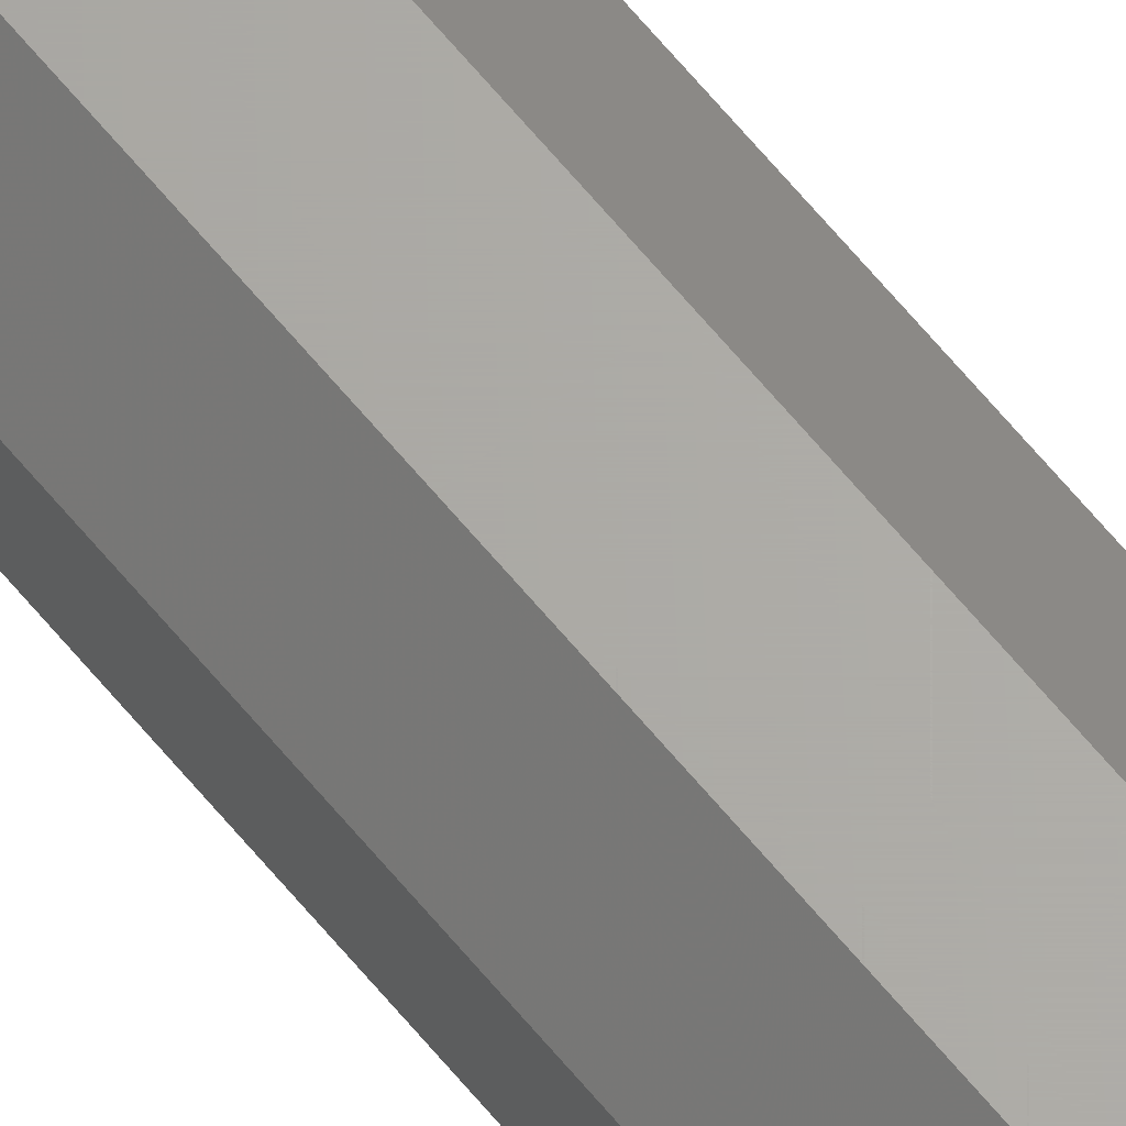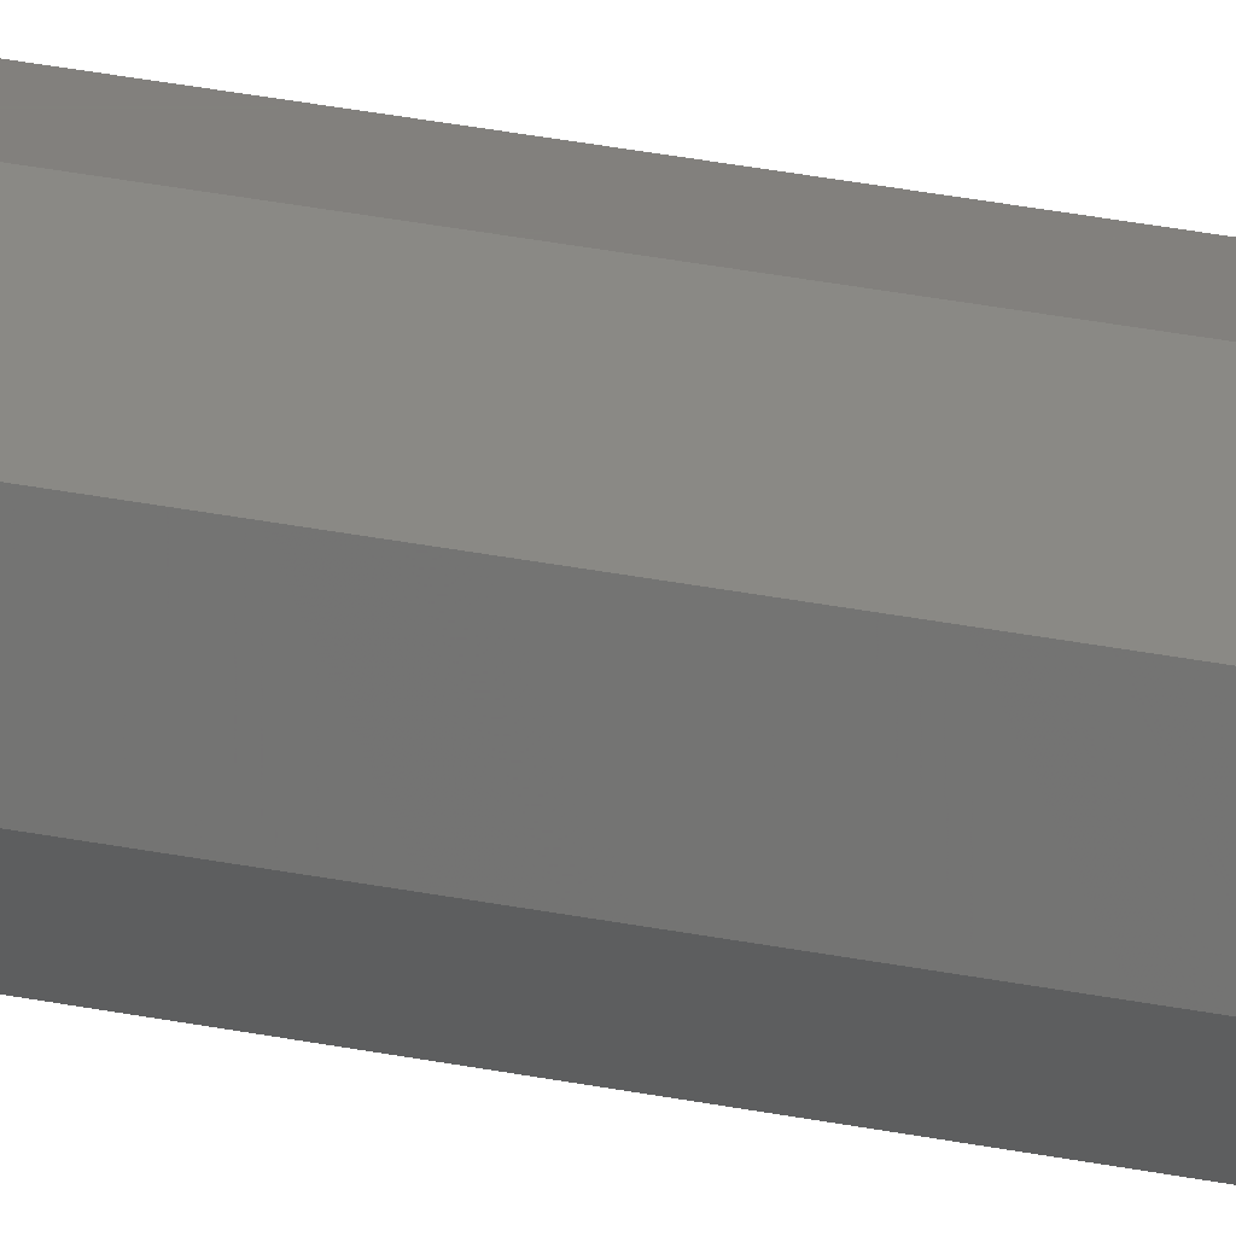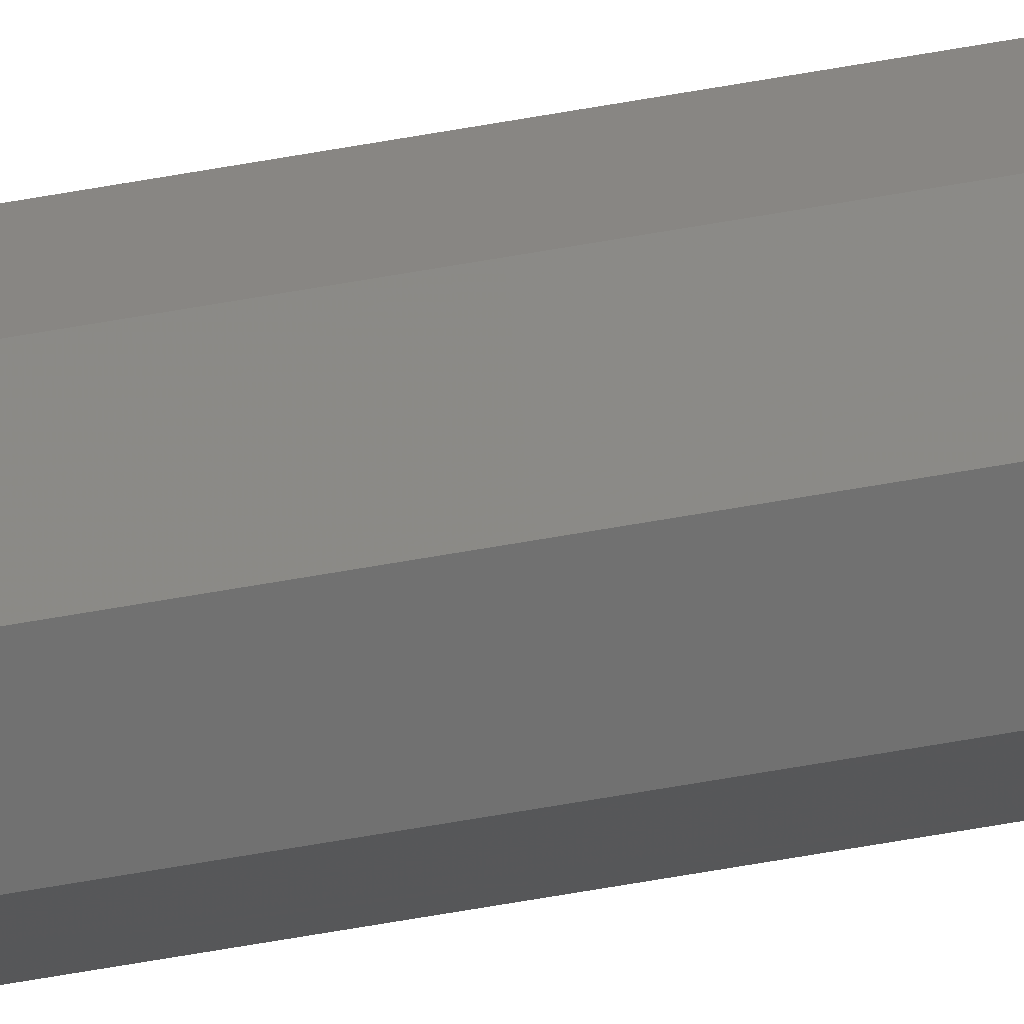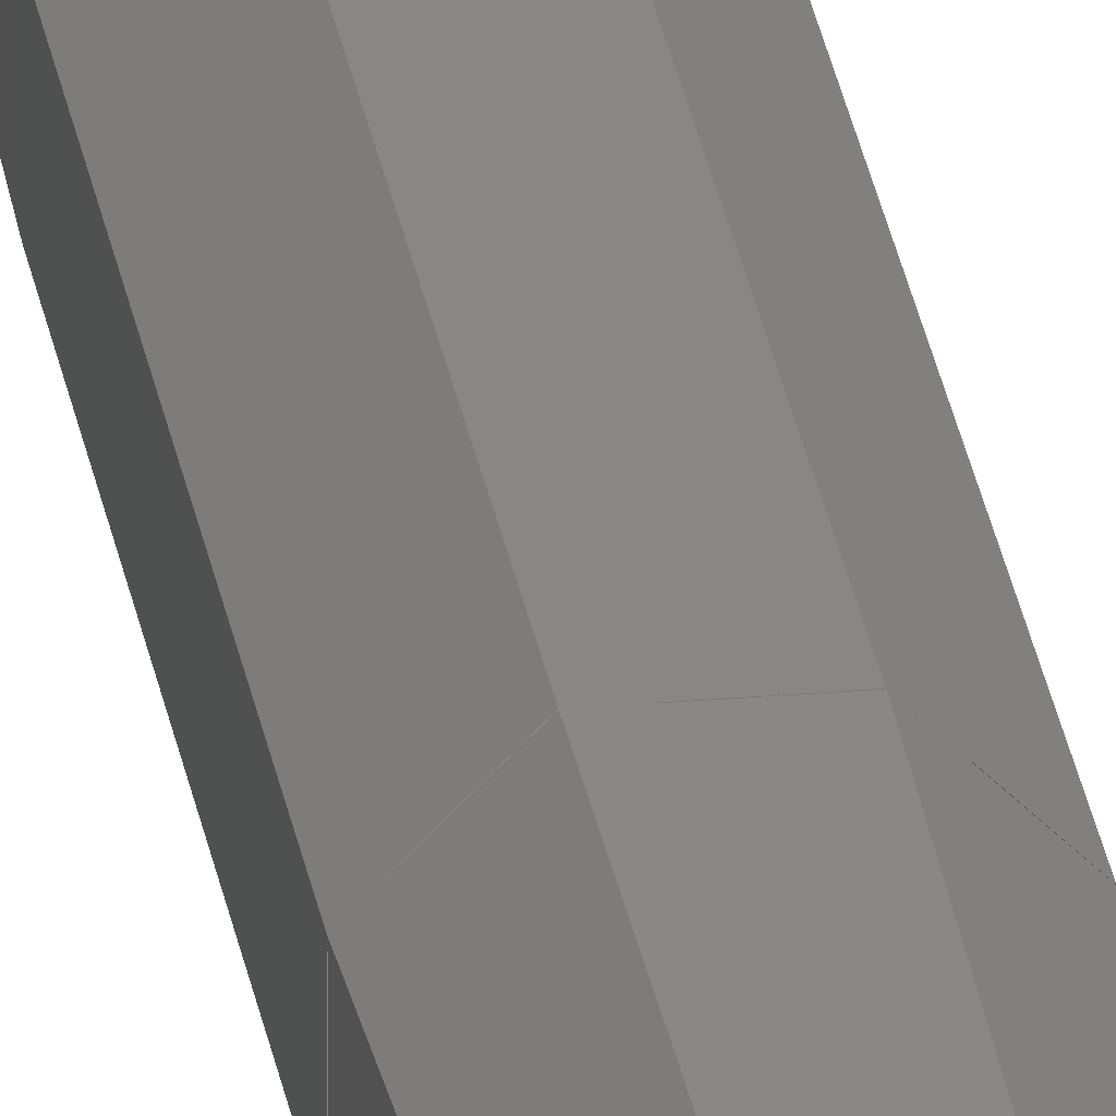
<metadata>
{"format":"stl","ext":"stl","renderer":"f3d","projection":"perspective","resolution":1024,"background":"white","views":[{"elev":65.6,"azim":140.4,"up":"+Z"},{"elev":15.0,"azim":-60.0,"up":"+Z"},{"elev":-62.5,"azim":-79.7,"up":"+Z"},{"elev":25.4,"azim":172.0,"up":"+Z"}]}
</metadata>
<code>
# stl→obj: 274 verts, 272 faces
v -0.154 -5.997 0.005001
v -0.055 -6.001 -0.09392
v -0.1409 -6.693 0.01265
v -0.0557 -6.696 -0.07252
v -0.1283 -7.363 0.02002
v -0.05637 -7.366 -0.05188
v -0.1164 -8 0.02702
v -0.057 -8.002 -0.03229
v -0.105 -8.605 0.03368
v -0.05761 -8.607 -0.01366
v -0.09375 -9.203 0.04026
v -0.05821 -9.204 0.004753
v -0.0825 -9.802 0.04684
v -0.0588 -9.802 0.02317
v -0.0594 -10.4 0.04158
v -0.07125 -10.4 0.05342
v -0.06 -11 0.06
v -0.154 -5 0.005
v -0.154 -5.5 0.005
v -0.154 -5 0.145
v -0.154 -5.5 0.145
v -0.154 -6 0.005
v -0.154 -6 0.145
v -0.055 -5 -0.09399
v -0.055 -5.5 -0.09399
v -0.055 -6 -0.09399
v -0.055 -5 0.244
v -0.055 -5.5 0.244
v -0.055 -6 0.244
v 0.085 -5 -0.09399
v 0.085 -5.5 -0.09399
v 0.085 -6 -0.09399
v 0.085 -5 0.244
v 0.085 -5.5 0.244
v 0.085 -6 0.244
v 0.184 -5.5 0.005
v 0.184 -5 0.005
v 0.184 -6 0.005
v 0.184 -5 0.145
v 0.184 -5.5 0.145
v 0.184 -6 0.145
v -0.154 -5 0.005014
v -0.1326 -4.304 0.004317
v -0.055 -4.999 -0.09397
v -0.04735 -4.304 -0.0809
v -0.1119 -3.634 0.003644
v -0.03996 -3.632 -0.06829
v -0.09234 -2.998 0.003006
v -0.03296 -2.996 -0.05632
v -0.0737 -2.393 0.0024
v -0.02631 -2.391 -0.04495
v -0.05527 -1.794 0.0018
v -0.01973 -1.793 -0.03372
v -0.03685 -1.196 0.0012
v -0.01315 -1.196 -0.02248
v -0.01842 -0.5982 0.0005999
v -0.006577 -0.5978 -0.01124
v 0 0 0
v -0.006577 -0.5978 0.1612
v -0.01843 -0.5982 0.1494
v 0 0 0.15
v -0.01315 -1.196 0.1725
v -0.03685 -1.196 0.1488
v -0.01973 -1.793 0.1837
v -0.05528 -1.794 0.1482
v -0.02631 -2.391 0.195
v -0.0737 -2.393 0.1476
v -0.03296 -2.996 0.2063
v -0.09234 -2.998 0.147
v -0.03996 -3.632 0.2183
v -0.1119 -3.634 0.1464
v -0.04735 -4.304 0.2309
v -0.1326 -4.304 0.1457
v -0.055 -4.999 0.244
v -0.05499 -5.999 0.244
v -0.154 -5.999 0.145
v -0.05568 -6.694 0.2226
v -0.1409 -6.695 0.1373
v -0.05636 -7.364 0.2019
v -0.1283 -7.366 0.13
v -0.05699 -8 0.1823
v -0.1163 -8.002 0.123
v -0.0576 -8.606 0.1637
v -0.105 -8.607 0.1163
v -0.0582 -9.204 0.1453
v -0.09372 -9.205 0.1097
v -0.0588 -9.802 0.1268
v -0.08248 -9.803 0.1032
v -0.0594 -10.4 0.1084
v -0.07124 -10.4 0.09658
v -0.06 -11 0.09
v -0.154 -5.999 0.005
v -0.1408 -6.699 0.1373
v -0.1408 -6.7 0.01271
v -0.1279 -7.387 0.1297
v -0.1279 -7.388 0.02028
v -0.1157 -8.037 0.1226
v -0.1156 -8.039 0.02744
v -0.1041 -8.652 0.1158
v -0.1041 -8.654 0.03421
v -0.09291 -9.248 0.1093
v -0.09288 -9.249 0.04076
v -0.08171 -9.843 0.1027
v -0.08169 -9.844 0.0473
v -0.07083 -10.42 0.09634
v -0.07082 -10.42 0.05366
v -0.06385 -10.79 0.09225
v -0.06385 -10.79 0.05775
v -0.1539 -4.998 0.005
v -0.1539 -4.998 0.145
v -0.1302 -4.228 0.00423
v -0.1302 -4.228 0.1458
v -0.1044 -3.39 0.003391
v -0.1044 -3.389 0.1466
v -0.07828 -2.541 0.002543
v -0.07826 -2.541 0.1475
v -0.05184 -1.683 0.001684
v -0.05183 -1.683 0.1483
v -0.02509 -0.8146 0.0008149
v -0.02508 -0.8143 0.1492
v 0.09 -11 0.06
v -0.05919 -10.18 0.03494
v 0.08918 -10.18 0.0349
v -0.05832 -9.316 0.0082
v 0.08832 -9.314 0.008129
v -0.05746 -8.458 -0.01825
v 0.08746 -8.456 -0.01831
v -0.05661 -7.608 -0.0444
v 0.08661 -7.608 -0.04443
v -0.05577 -6.77 -0.07023
v 0.08577 -6.77 -0.07023
v 0.085 -6.001 -0.09392
v 0.08577 -6.77 0.2202
v 0.085 -6.001 0.2439
v -0.05577 -6.77 0.2202
v -0.055 -6.001 0.2439
v 0.08661 -7.608 0.1944
v -0.05661 -7.608 0.1944
v 0.08746 -8.456 0.1683
v -0.05746 -8.458 0.1683
v 0.08832 -9.314 0.1419
v -0.05832 -9.316 0.1418
v 0.08918 -10.18 0.1151
v -0.05919 -10.18 0.1151
v 0.09 -11 0.09
v 0.03 0 0
v -0.002255 -0.205 -0.003853
v 0.03225 -0.205 -0.003853
v -0.006341 -0.5763 -0.01083
v 0.03634 -0.5763 -0.01083
v -0.01271 -1.155 -0.02171
v 0.04271 -1.155 -0.02171
v -0.01926 -1.75 -0.03291
v 0.04926 -1.75 -0.03291
v -0.02581 -2.346 -0.0441
v 0.05581 -2.346 -0.0441
v -0.03258 -2.961 -0.05566
v 0.06258 -2.961 -0.05566
v -0.03973 -3.612 -0.06789
v 0.06973 -3.612 -0.06789
v -0.0473 -4.299 -0.08082
v 0.0773 -4.299 -0.08082
v -0.055 -4.999 -0.09398
v 0.085 -4.999 -0.09398
v 0.03 0 0.15
v 0.03225 -0.2049 0.1539
v -0.002255 -0.205 0.1539
v 0.03634 -0.5758 0.1608
v -0.006341 -0.5763 0.1608
v 0.0427 -1.154 0.1717
v -0.01271 -1.155 0.1717
v 0.04924 -1.749 0.1829
v -0.01926 -1.75 0.1829
v 0.05579 -2.344 0.1941
v -0.02581 -2.346 0.1941
v 0.06256 -2.959 0.2056
v -0.03258 -2.961 0.2057
v 0.06972 -3.61 0.2179
v -0.03973 -3.612 0.2179
v 0.07729 -4.299 0.2308
v -0.0473 -4.299 0.2308
v 0.085 -4.999 0.244
v 0.1839 -4.998 0.005
v 0.1839 -4.998 0.145
v 0.1602 -4.228 0.00423
v 0.1602 -4.228 0.1458
v 0.1344 -3.39 0.003391
v 0.1344 -3.389 0.1466
v 0.1083 -2.541 0.002543
v 0.1082 -2.541 0.1475
v 0.08184 -1.683 0.001684
v 0.08182 -1.683 0.1483
v 0.05509 -0.8146 0.0008149
v 0.05508 -0.8143 0.1492
v 0.085 -5.001 -0.09402
v 0.07735 -4.305 -0.08095
v 0.1839 -4.998 0.004998
v 0.1625 -4.302 0.004302
v 0.06998 -3.635 -0.06834
v 0.1418 -3.632 0.003632
v 0.06298 -2.998 -0.05637
v 0.1223 -2.995 0.002995
v 0.05632 -2.393 -0.04499
v 0.1036 -2.391 0.002391
v 0.04974 -1.795 -0.03375
v 0.08522 -1.793 0.001793
v 0.04316 -1.197 -0.0225
v 0.06682 -1.195 0.001195
v 0.03658 -0.5983 -0.01125
v 0.04841 -0.5977 0.0005977
v 0.03658 -0.5978 0.1612
v 0.04842 -0.5982 0.1494
v 0.04315 -1.196 0.1725
v 0.06685 -1.196 0.1488
v 0.04973 -1.793 0.1837
v 0.08527 -1.794 0.1482
v 0.0563 -2.391 0.195
v 0.1037 -2.393 0.1476
v 0.06296 -2.996 0.2063
v 0.1223 -2.998 0.147
v 0.06996 -3.632 0.2183
v 0.1419 -3.634 0.1464
v 0.07734 -4.304 0.2309
v 0.1626 -4.304 0.1457
v 0.08499 -4.999 0.244
v 0.1012 -10.4 0.05342
v 0.0894 -10.4 0.04158
v 0.1125 -9.802 0.04684
v 0.0888 -9.802 0.02315
v 0.1237 -9.204 0.04026
v 0.0882 -9.204 0.004728
v 0.135 -8.606 0.03369
v 0.0876 -8.606 -0.0137
v 0.1463 -8.001 0.02703
v 0.087 -8 -0.03233
v 0.1583 -7.365 0.02003
v 0.08636 -7.364 -0.05193
v 0.1709 -6.694 0.01266
v 0.08569 -6.694 -0.07258
v 0.184 -5.999 0.005013
v 0.08499 -5.999 -0.09399
v 0.08499 -5.999 0.244
v 0.184 -5.999 0.145
v 0.08569 -6.694 0.2226
v 0.1709 -6.694 0.1373
v 0.08636 -7.364 0.2019
v 0.1583 -7.365 0.13
v 0.087 -8 0.1823
v 0.1463 -8.001 0.123
v 0.0876 -8.606 0.1637
v 0.135 -8.606 0.1163
v 0.0882 -9.204 0.1453
v 0.1237 -9.204 0.1097
v 0.0888 -9.802 0.1269
v 0.1125 -9.802 0.1032
v 0.1012 -10.4 0.09658
v 0.0894 -10.4 0.1084
v 0.184 -5.999 0.005
v 0.1708 -6.699 0.0127
v 0.1708 -6.7 0.1373
v 0.1579 -7.387 0.02027
v 0.1579 -7.388 0.1297
v 0.1457 -8.037 0.02742
v 0.1456 -8.039 0.1226
v 0.1341 -8.652 0.03419
v 0.1341 -8.654 0.1158
v 0.1229 -9.248 0.04074
v 0.1229 -9.249 0.1092
v 0.1117 -9.843 0.04729
v 0.1117 -9.844 0.1027
v 0.1008 -10.42 0.05366
v 0.1008 -10.42 0.09634
v 0.09385 -10.79 0.05775
v 0.09385 -10.79 0.09225
f 1 2 3
f 4 3 2
f 3 4 5
f 6 5 4
f 5 6 7
f 8 7 6
f 7 8 9
f 10 9 8
f 9 10 11
f 12 11 10
f 11 12 13
f 14 13 12
f 14 15 13
f 16 13 15
f 15 17 16
f 18 19 20
f 21 20 19
f 22 23 19
f 21 19 23
f 24 25 18
f 19 18 25
f 25 26 19
f 22 19 26
f 27 20 28
f 21 28 20
f 21 23 28
f 29 28 23
f 24 30 25
f 31 25 30
f 26 25 32
f 31 32 25
f 27 28 33
f 34 33 28
f 28 29 34
f 35 34 29
f 31 30 36
f 37 36 30
f 32 31 38
f 36 38 31
f 39 33 40
f 34 40 33
f 41 40 35
f 34 35 40
f 37 39 36
f 40 36 39
f 38 36 41
f 40 41 36
f 42 43 44
f 45 44 43
f 43 46 45
f 47 45 46
f 46 48 47
f 49 47 48
f 48 50 49
f 51 49 50
f 50 52 51
f 53 51 52
f 53 52 54
f 55 53 54
f 55 54 56
f 56 57 55
f 57 56 58
f 59 60 61
f 60 59 62
f 62 63 60
f 62 64 63
f 64 65 63
f 64 66 65
f 67 65 66
f 66 68 67
f 69 67 68
f 68 70 69
f 71 69 70
f 70 72 71
f 73 71 72
f 72 74 73
f 20 73 74
f 75 76 77
f 78 77 76
f 77 78 79
f 80 79 78
f 79 80 81
f 82 81 80
f 81 82 83
f 84 83 82
f 83 84 85
f 86 85 84
f 86 87 85
f 88 87 86
f 88 89 87
f 89 88 90
f 90 91 89
f 76 92 93
f 94 93 92
f 93 94 95
f 96 95 94
f 95 96 97
f 98 97 96
f 97 98 99
f 100 99 98
f 99 100 101
f 102 101 100
f 101 102 103
f 104 103 102
f 103 104 105
f 106 105 104
f 105 106 107
f 108 107 106
f 107 108 91
f 17 91 108
f 109 110 111
f 112 111 110
f 111 112 113
f 114 113 112
f 113 114 115
f 116 115 114
f 115 116 117
f 118 117 116
f 117 118 119
f 120 119 118
f 119 120 58
f 61 58 120
f 17 121 122
f 123 122 121
f 122 123 124
f 125 124 123
f 124 125 126
f 127 126 125
f 126 127 128
f 129 128 127
f 128 129 130
f 131 130 129
f 131 132 130
f 2 130 132
f 133 134 135
f 136 135 134
f 133 135 137
f 138 137 135
f 137 138 139
f 140 139 138
f 139 140 141
f 142 141 140
f 141 142 143
f 144 143 142
f 143 144 145
f 91 145 144
f 58 146 147
f 148 147 146
f 149 147 150
f 148 150 147
f 149 150 151
f 152 151 150
f 153 151 154
f 152 154 151
f 153 154 155
f 156 155 154
f 157 155 158
f 156 158 155
f 157 158 159
f 160 159 158
f 161 159 162
f 160 162 159
f 161 162 163
f 164 163 162
f 165 61 166
f 167 166 61
f 166 167 168
f 169 168 167
f 168 169 170
f 171 170 169
f 170 171 172
f 173 172 171
f 172 173 174
f 175 174 173
f 174 175 176
f 177 176 175
f 176 177 178
f 179 178 177
f 178 179 180
f 181 180 179
f 180 181 182
f 74 182 181
f 183 184 185
f 186 185 184
f 185 186 187
f 188 187 186
f 187 188 189
f 190 189 188
f 189 190 191
f 192 191 190
f 191 192 193
f 194 193 192
f 193 194 146
f 165 146 194
f 195 196 197
f 198 197 196
f 196 199 198
f 200 198 199
f 199 201 200
f 202 200 201
f 201 203 202
f 204 202 203
f 203 205 204
f 206 204 205
f 206 205 207
f 208 206 207
f 208 207 209
f 209 210 208
f 210 209 146
f 211 212 165
f 212 211 213
f 213 214 212
f 213 215 214
f 215 216 214
f 215 217 216
f 218 216 217
f 217 219 218
f 220 218 219
f 219 221 220
f 222 220 221
f 221 223 222
f 224 222 223
f 223 225 224
f 39 224 225
f 226 121 227
f 228 226 229
f 227 229 226
f 228 229 230
f 231 230 229
f 230 231 232
f 233 232 231
f 232 233 234
f 235 234 233
f 234 235 236
f 237 236 235
f 236 237 238
f 239 238 237
f 238 239 240
f 241 240 239
f 242 243 244
f 245 244 243
f 244 245 246
f 247 246 245
f 246 247 248
f 249 248 247
f 248 249 250
f 251 250 249
f 250 251 252
f 253 252 251
f 252 253 254
f 255 254 253
f 255 256 254
f 257 254 256
f 256 145 257
f 258 243 259
f 260 259 243
f 259 260 261
f 262 261 260
f 261 262 263
f 264 263 262
f 263 264 265
f 266 265 264
f 265 266 267
f 268 267 266
f 267 268 269
f 270 269 268
f 269 270 271
f 272 271 270
f 271 272 273
f 274 273 272
f 273 274 121
f 145 121 274

</code>
